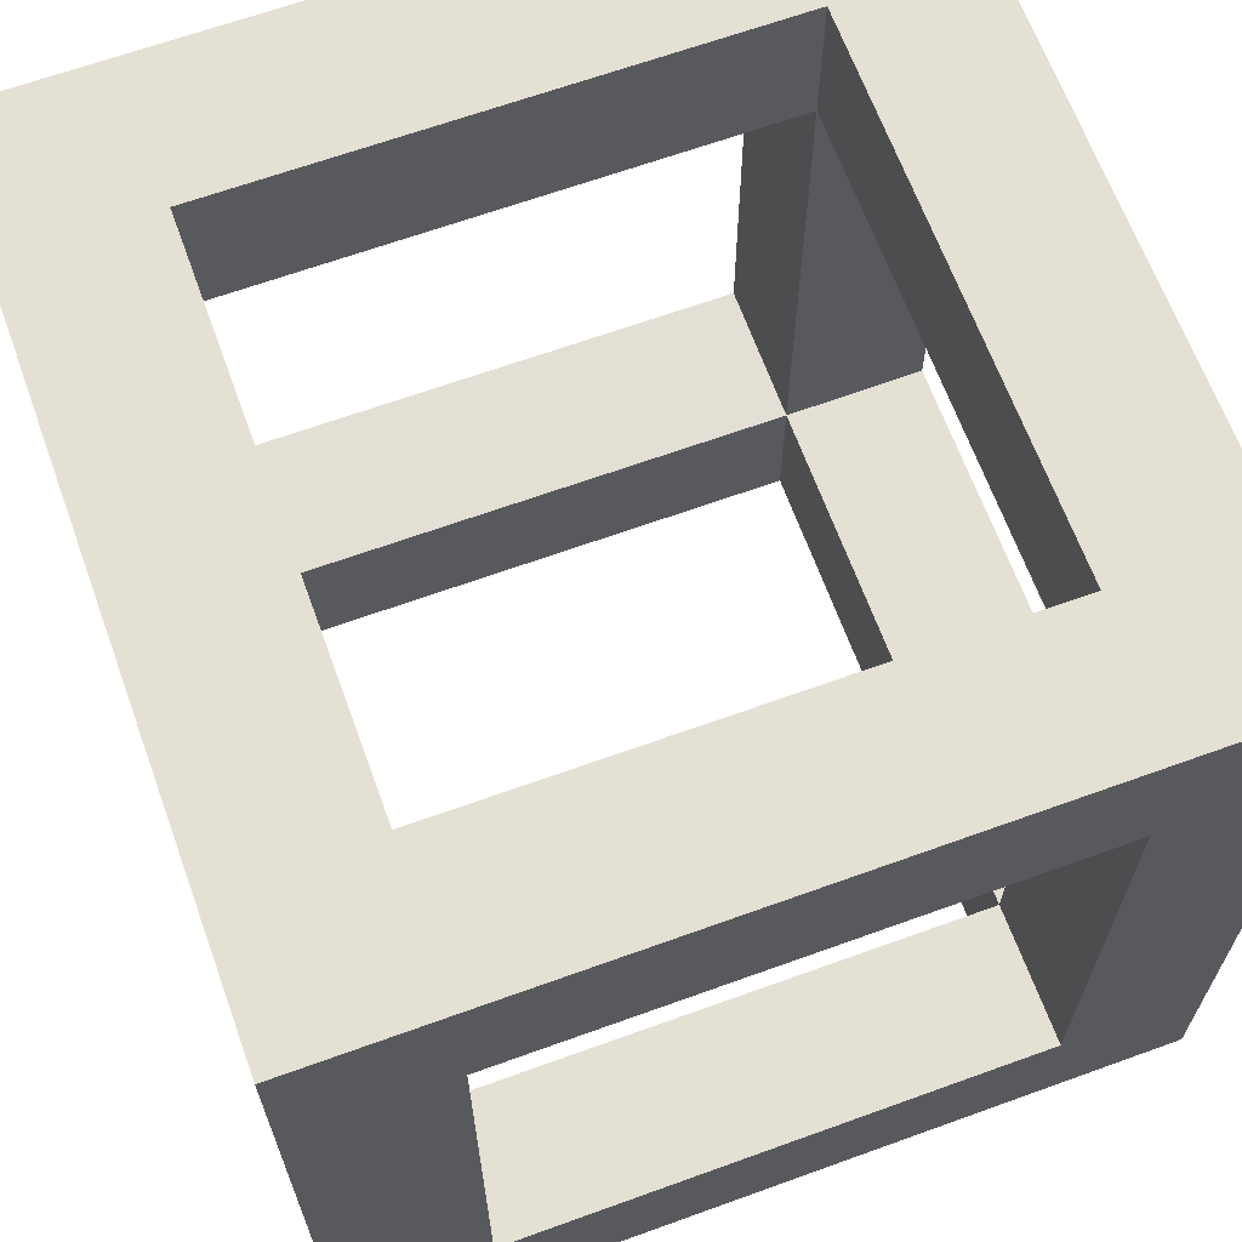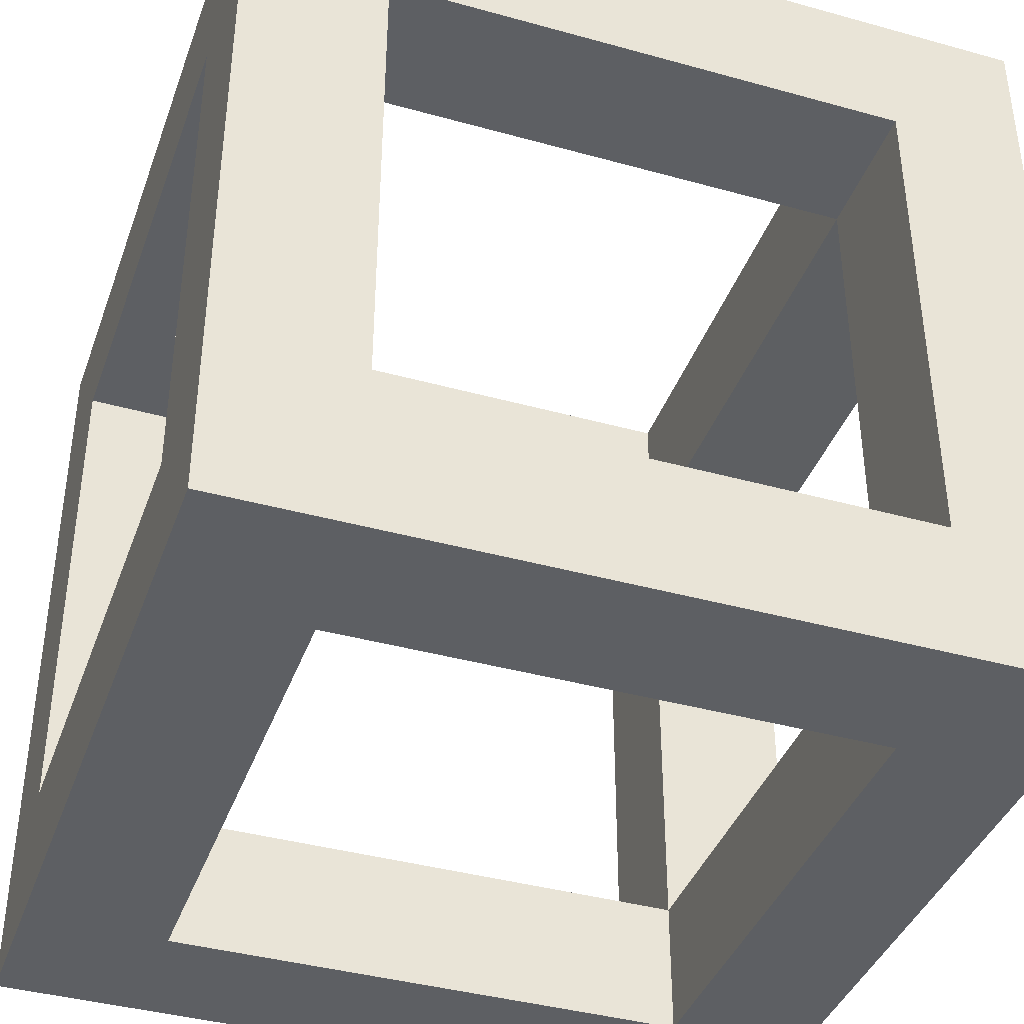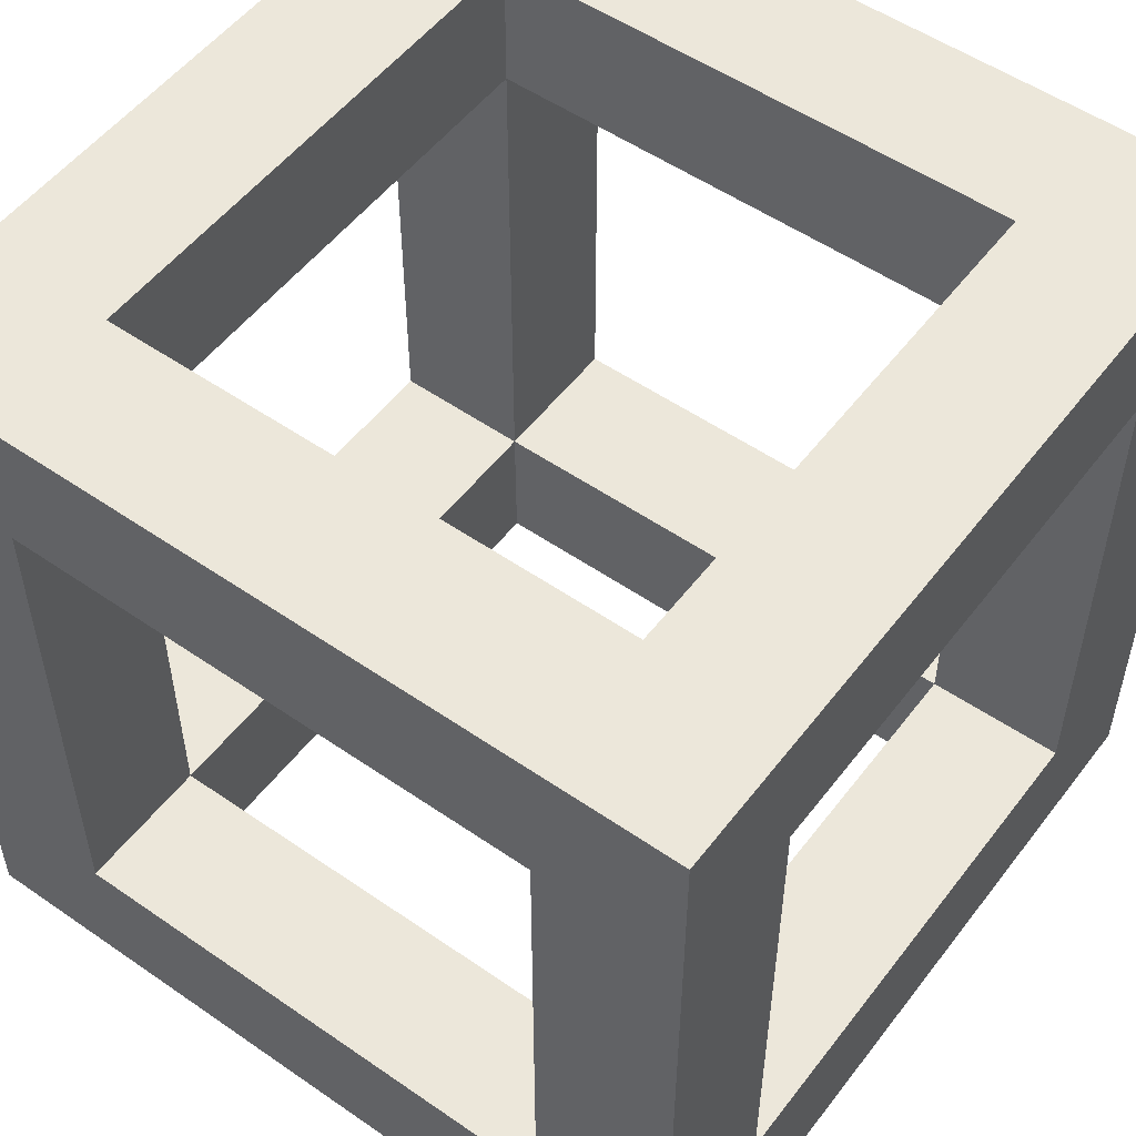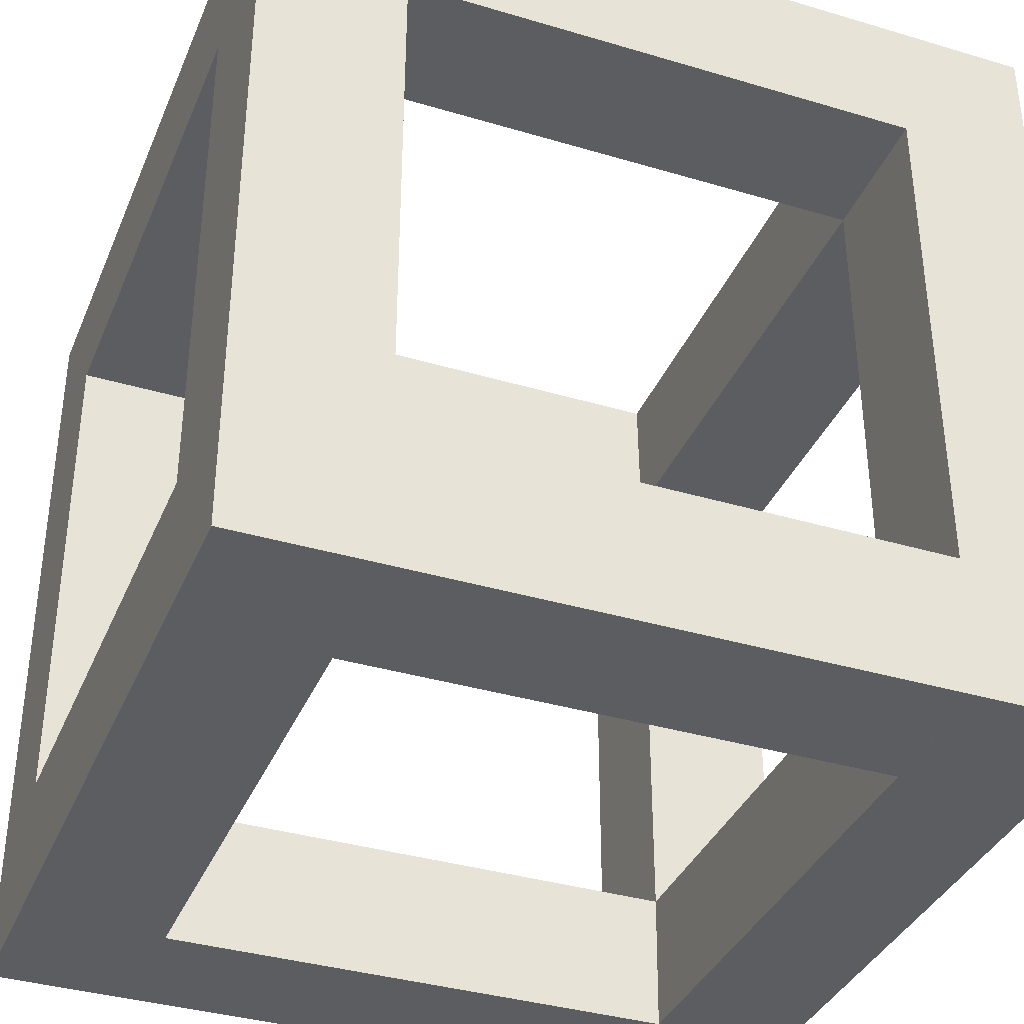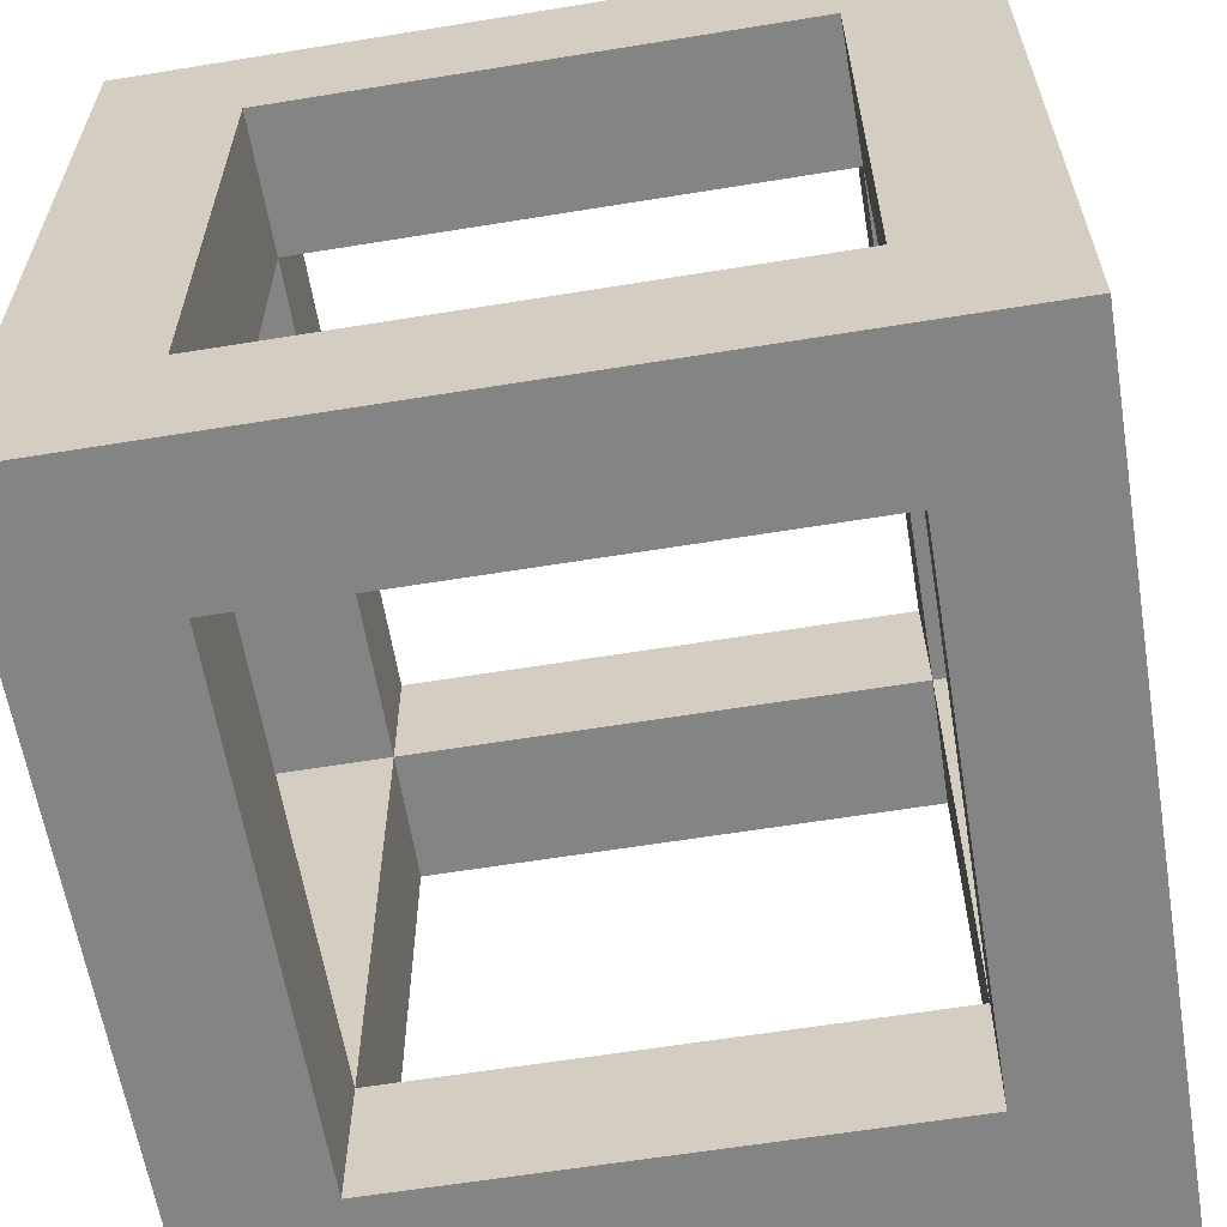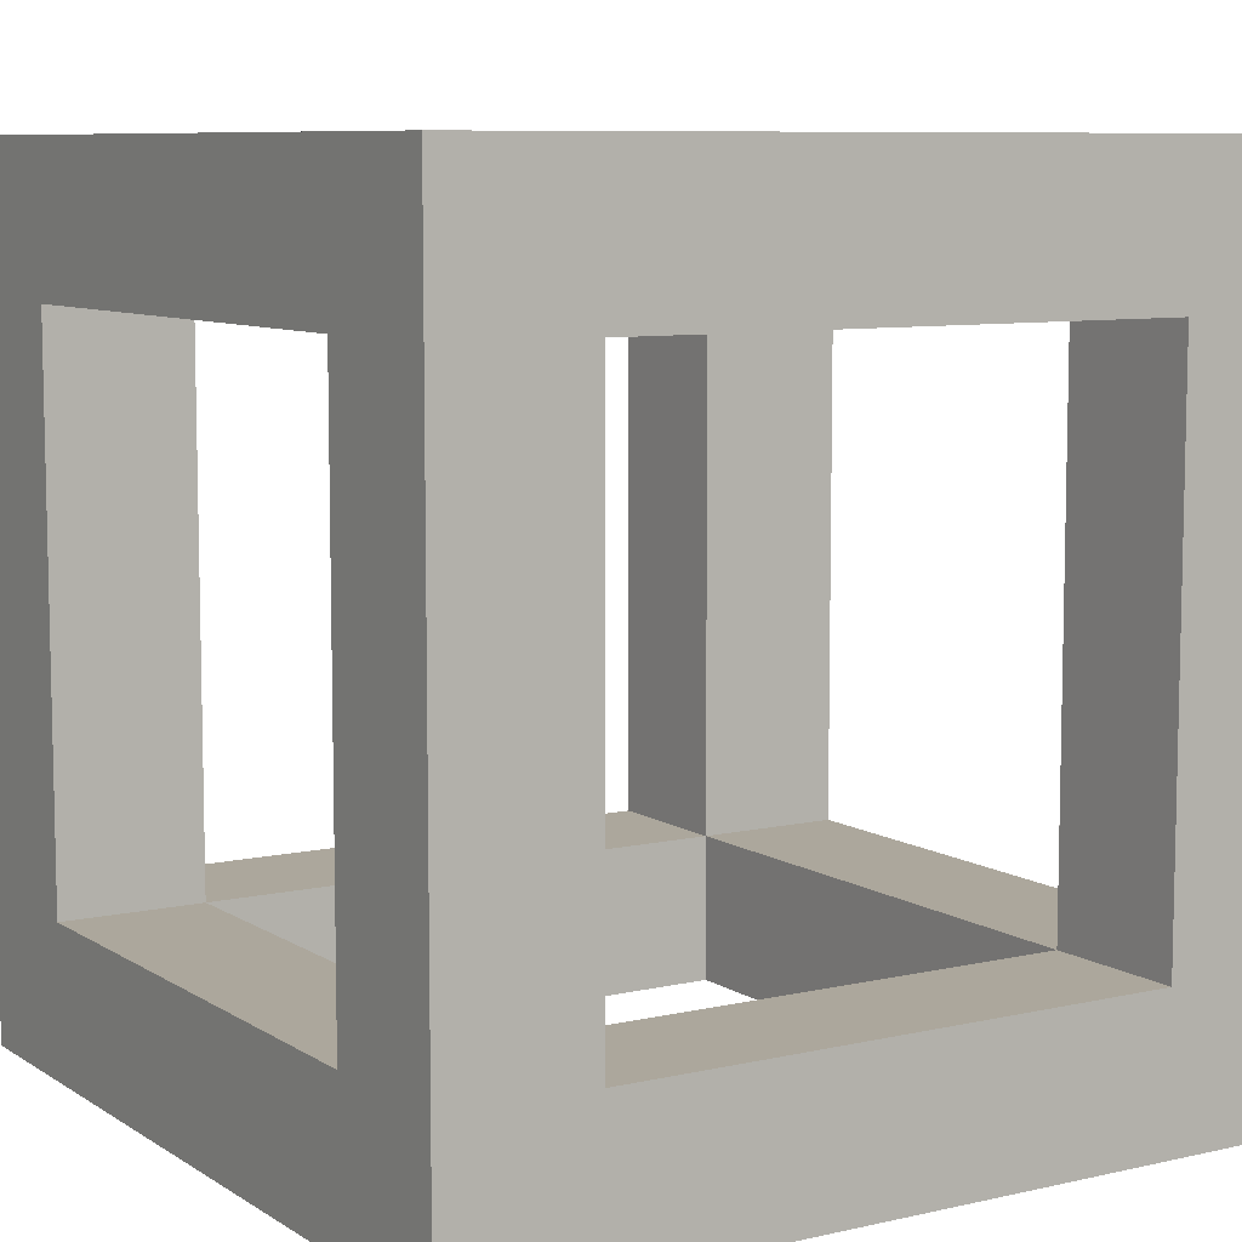
<metadata>
{"format":"obj","ext":"obj","renderer":"f3d","projection":"perspective","resolution":1024,"background":"white","views":[{"elev":65.7,"azim":-20.0,"up":"+Y"},{"elev":-39.8,"azim":-109.0,"up":"+Y"},{"elev":53.1,"azim":36.5,"up":"+Z"},{"elev":-36.8,"azim":-111.1,"up":"+Z"},{"elev":-61.4,"azim":-80.6,"up":"+Z"},{"elev":8.3,"azim":58.1,"up":"+Z"}]}
</metadata>
<code>
o Cube.001
v -2 -2 2
v -2 2 2
v -2 -2 -2
v -2 2 -2
v 2 -2 2
v 2 2 2
v 2 -2 -2
v 2 2 -2
v 1.306 -2 -2
v 1.306 2 -2
v 1.306 -2 2
v 1.306 2 2
v -1.3 -2 -2
v -1.3 2 2
v -1.3 2 -2
v -1.3 -2 2
v -2 -1.307 2
v -2 -1.307 -2
v 2 -1.307 -2
v 2 -1.307 2
v 1.306 -1.307 2
v 1.306 -1.307 -2
v -1.3 -1.307 -2
v -1.3 -1.307 2
v -2 1.288 2
v -2 1.288 -2
v 2 1.288 -2
v 2 1.288 2
v 1.306 1.288 2
v 1.306 1.288 -2
v -1.3 1.288 -2
v -1.3 1.288 2
v -2 -2 -1.295
v -2 2 -1.295
v 2 -2 -1.295
v 2 2 -1.295
v 1.306 2 -1.295
v 1.306 -2 -1.295
v -1.3 -2 -1.295
v -1.3 2 -1.295
v 2 -1.307 -1.295
v -2 -1.307 -1.295
v 2 1.288 -1.295
v -2 1.288 -1.295
v -2 -2 1.312
v 2 2 1.312
v 1.306 2 1.312
v 1.306 -2 1.312
v -1.3 -2 1.312
v -1.3 2 1.312
v 2 -1.307 1.312
v 2 1.288 1.312
v -2 2 1.312
v 2 -2 1.312
v -2 -1.307 1.312
v -2 1.288 1.312
v -1.3 -1.315 -1.295
v -1.3 1.284 -1.295
v -1.3 -1.315 1.312
v -1.3 1.284 1.312
v 1.306 1.284 -1.295
v 1.306 -1.315 -1.295
v 1.306 1.284 1.312
v 1.306 -1.315 1.312
f 34 26 44
f 10 27 30
f 46 28 52
f 14 25 32
f 54 11 48
f 53 14 50
f 47 6 46
f 48 16 49
f 6 29 28
f 15 30 31
f 4 31 26
f 49 1 45
f 50 12 47
f 12 32 29
f 21 16 11
f 18 13 3
f 23 9 13
f 20 11 5
f 24 1 16
f 51 5 54
f 22 7 9
f 42 3 33
f 26 23 18
f 28 21 20
f 32 17 24
f 52 20 51
f 30 19 22
f 44 18 42
f 27 41 19
f 55 33 45
f 19 35 7
f 15 37 10
f 13 33 3
f 9 39 13
f 10 36 8
f 4 40 15
f 7 38 9
f 8 43 27
f 53 44 56
f 2 56 25
f 17 45 1
f 25 55 17
f 41 54 35
f 59 42 55
f 39 45 33
f 42 23 57
f 37 46 36
f 34 50 40
f 35 48 38
f 36 52 43
f 39 59 57
f 39 62 57
f 38 64 62
f 49 64 59
f 60 47 50
f 24 55 59
f 61 47 37
f 64 24 21
f 58 37 40
f 51 21 64
f 58 50 40
f 41 64 51
f 22 41 19
f 23 62 22
f 61 31 30
f 44 31 26
f 30 43 61
f 63 43 52
f 52 29 28
f 32 63 29
f 32 56 25
f 44 60 56
f 63 51 64
f 63 21 29
f 60 24 59
f 60 55 56
f 58 42 57
f 58 23 31
f 61 22 62
f 61 41 43
f 34 4 26
f 10 8 27
f 46 6 28
f 14 2 25
f 54 5 11
f 53 2 14
f 47 12 6
f 48 11 16
f 6 12 29
f 15 10 30
f 4 15 31
f 49 16 1
f 50 14 12
f 12 14 32
f 21 24 16
f 18 23 13
f 23 22 9
f 20 21 11
f 24 17 1
f 51 20 5
f 22 19 7
f 42 18 3
f 26 31 23
f 28 29 21
f 32 25 17
f 52 28 20
f 30 27 19
f 44 26 18
f 27 43 41
f 55 42 33
f 19 41 35
f 15 40 37
f 13 39 33
f 9 38 39
f 10 37 36
f 4 34 40
f 7 35 38
f 8 36 43
f 53 34 44
f 2 53 56
f 17 55 45
f 25 56 55
f 41 51 54
f 59 57 42
f 39 49 45
f 42 18 23
f 37 47 46
f 34 53 50
f 35 54 48
f 36 46 52
f 39 49 59
f 39 38 62
f 38 48 64
f 49 48 64
f 60 63 47
f 24 17 55
f 61 63 47
f 64 59 24
f 58 61 37
f 51 20 21
f 58 60 50
f 41 62 64
f 22 62 41
f 23 57 62
f 61 58 31
f 44 58 31
f 30 27 43
f 63 61 43
f 52 63 29
f 32 60 63
f 32 60 56
f 44 58 60
f 63 52 51
f 63 64 21
f 60 32 24
f 60 59 55
f 58 44 42
f 58 57 23
f 61 30 22
f 61 62 41

</code>
